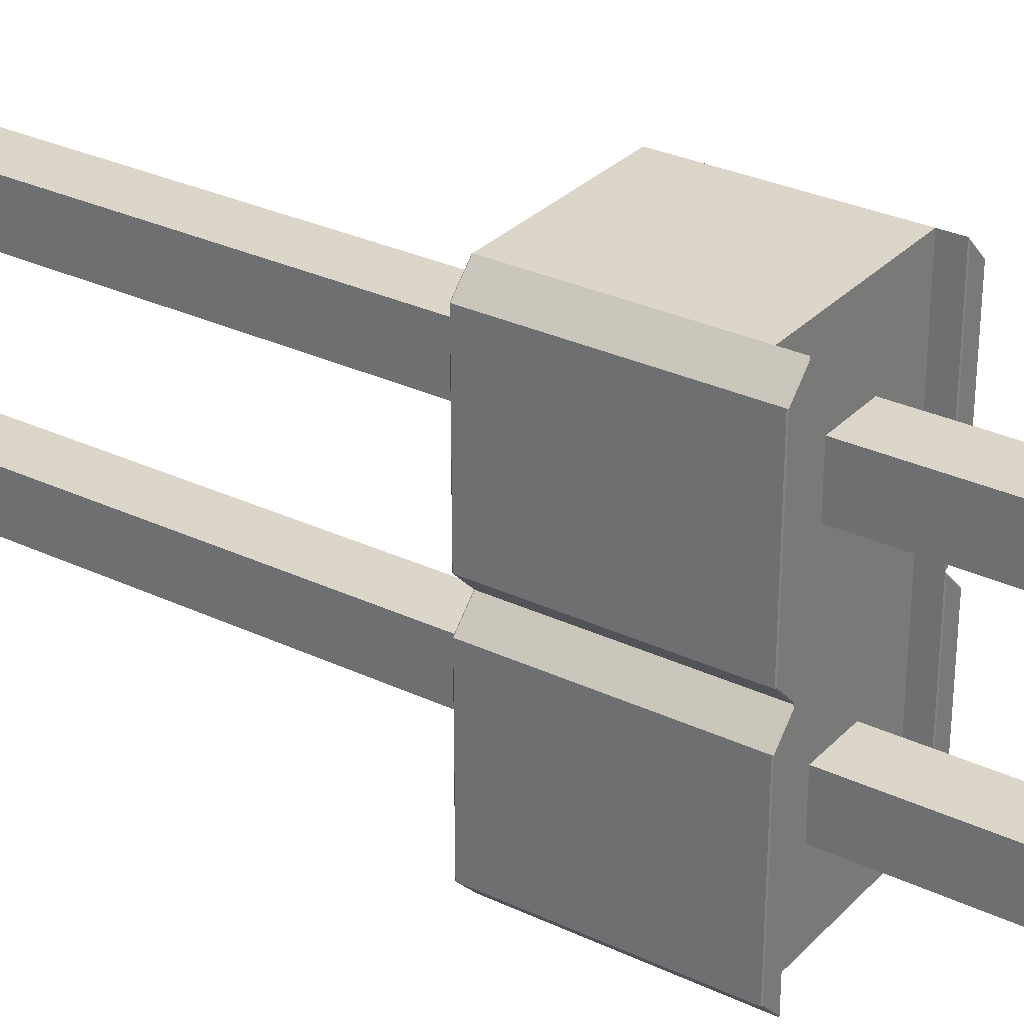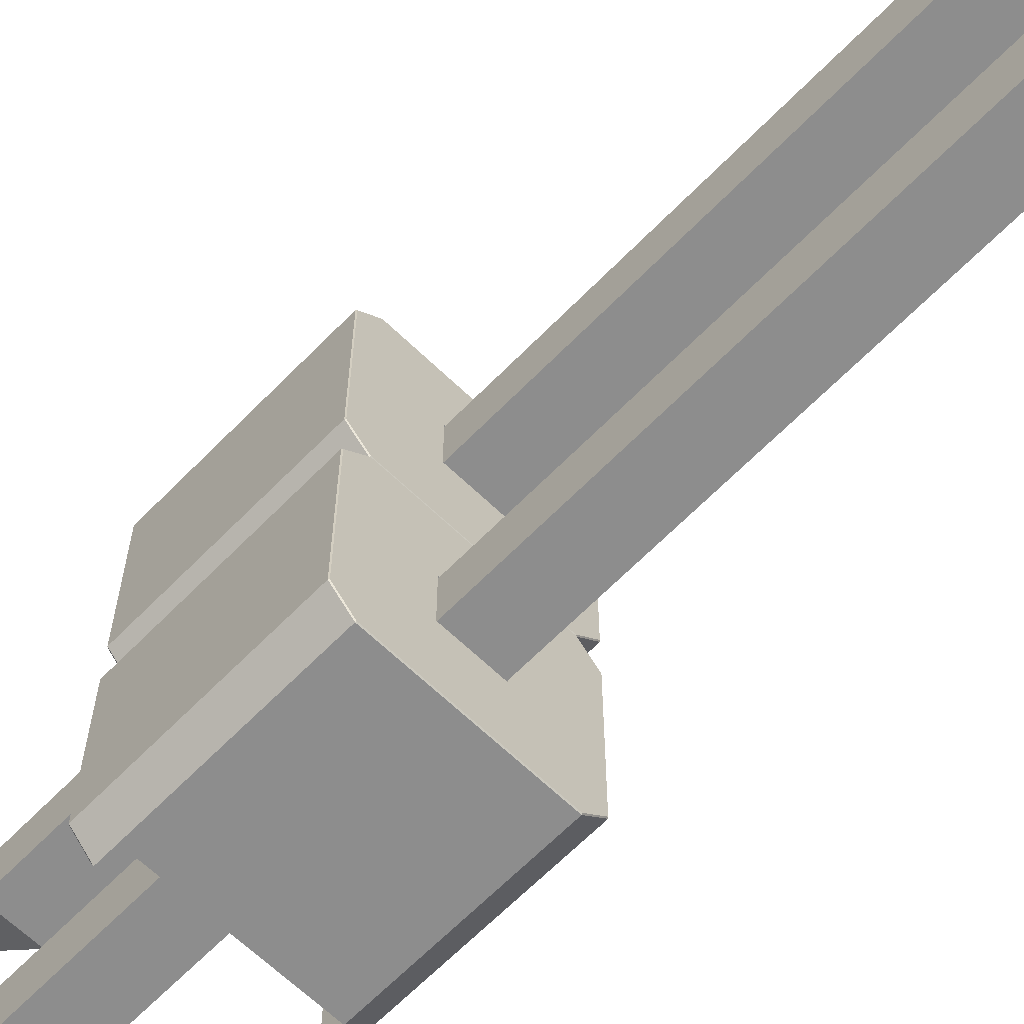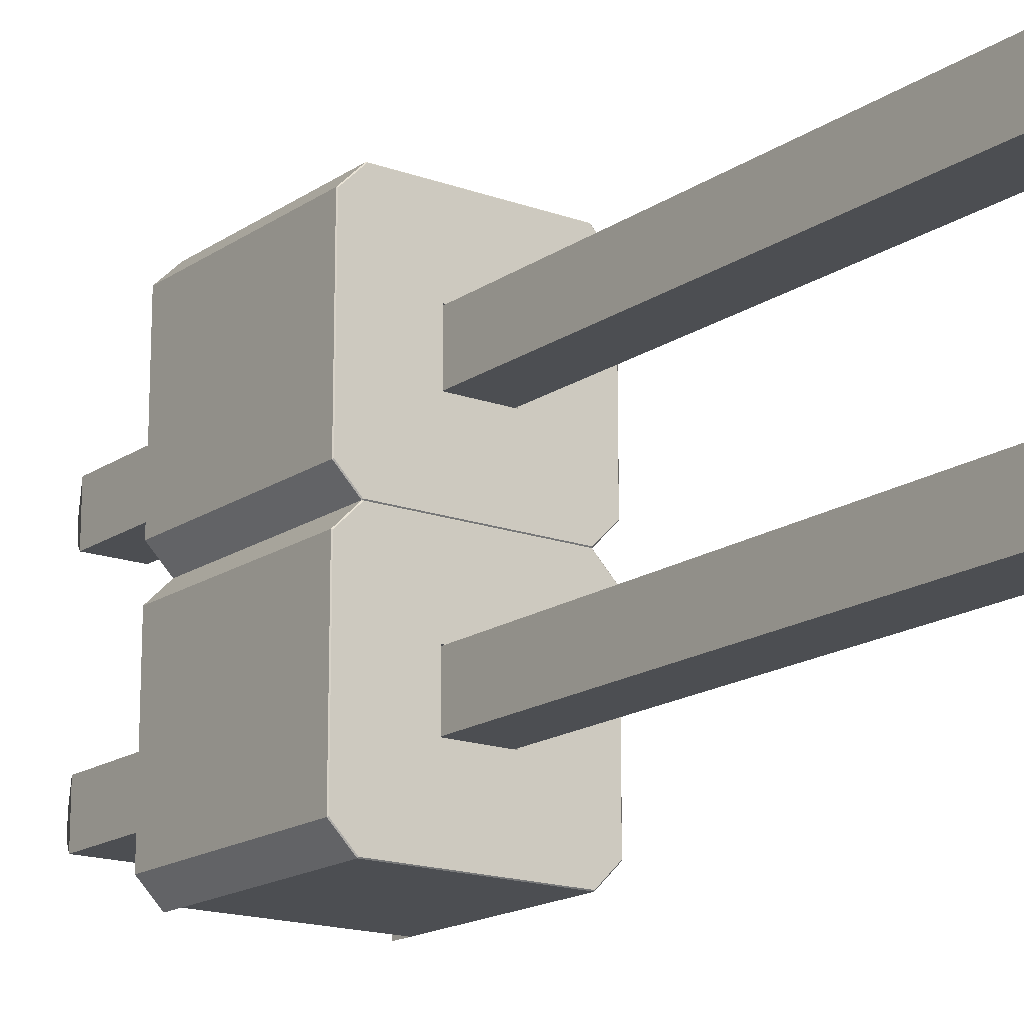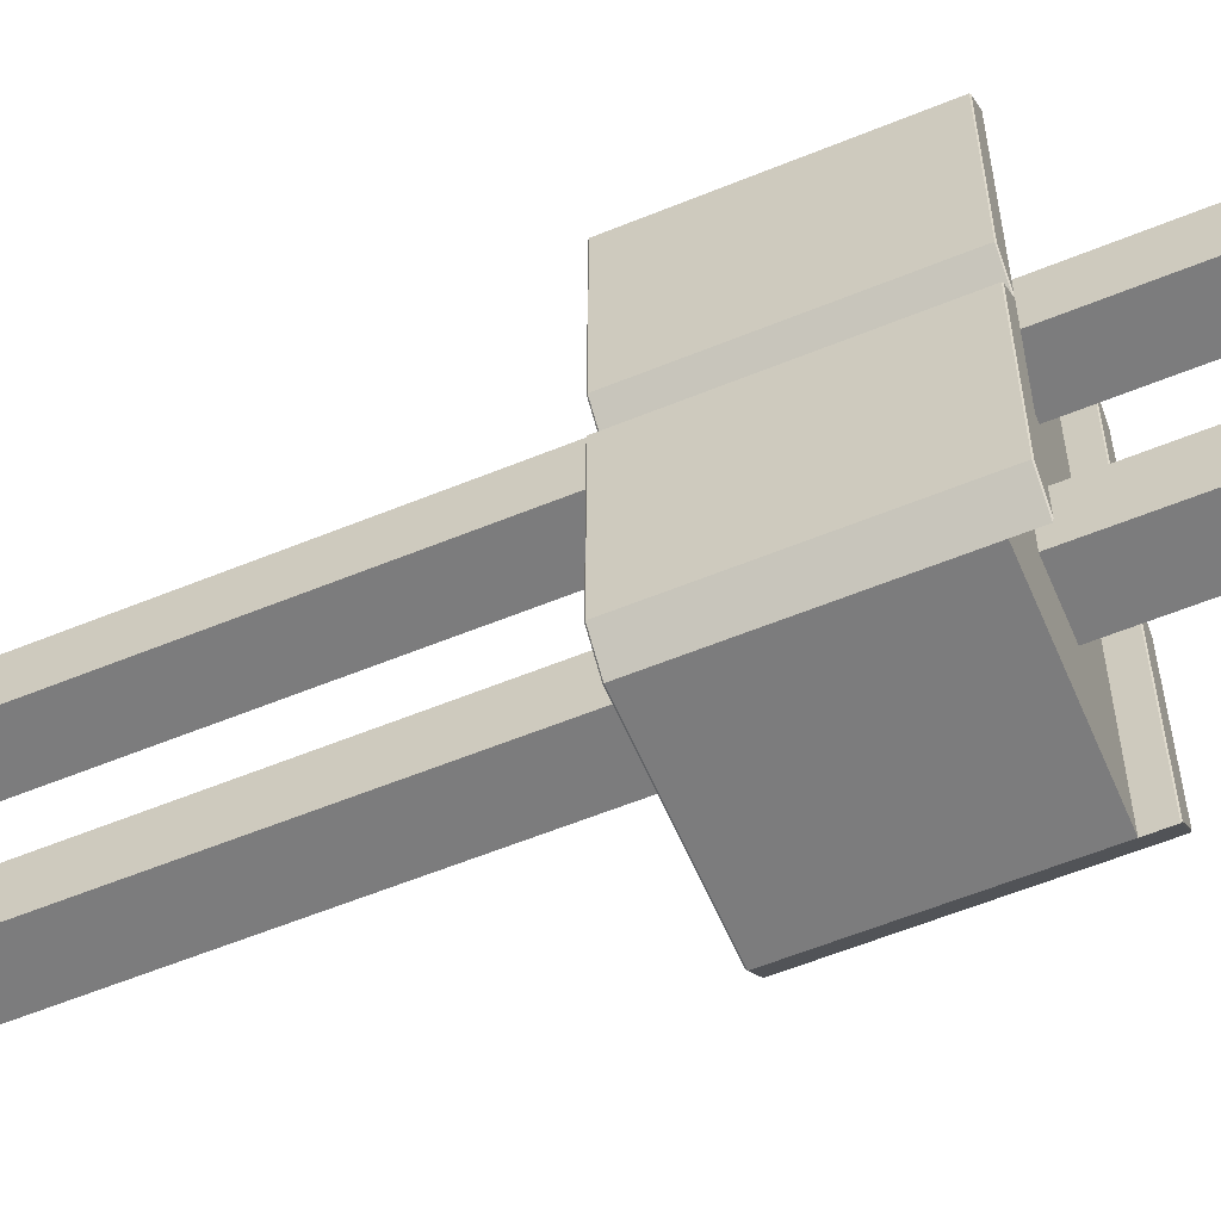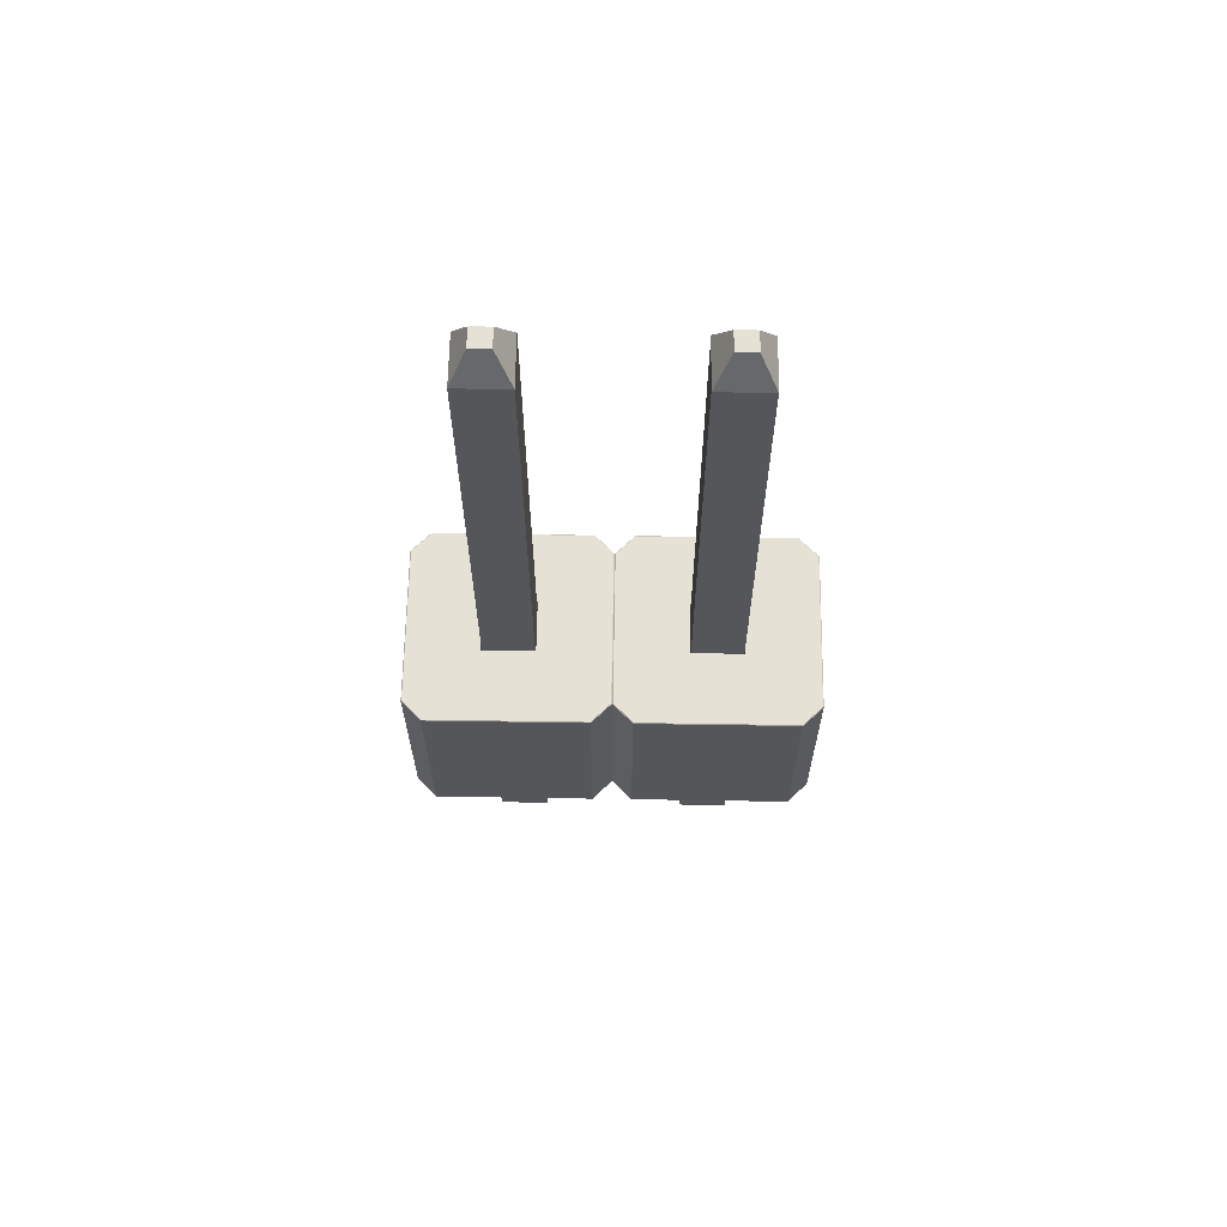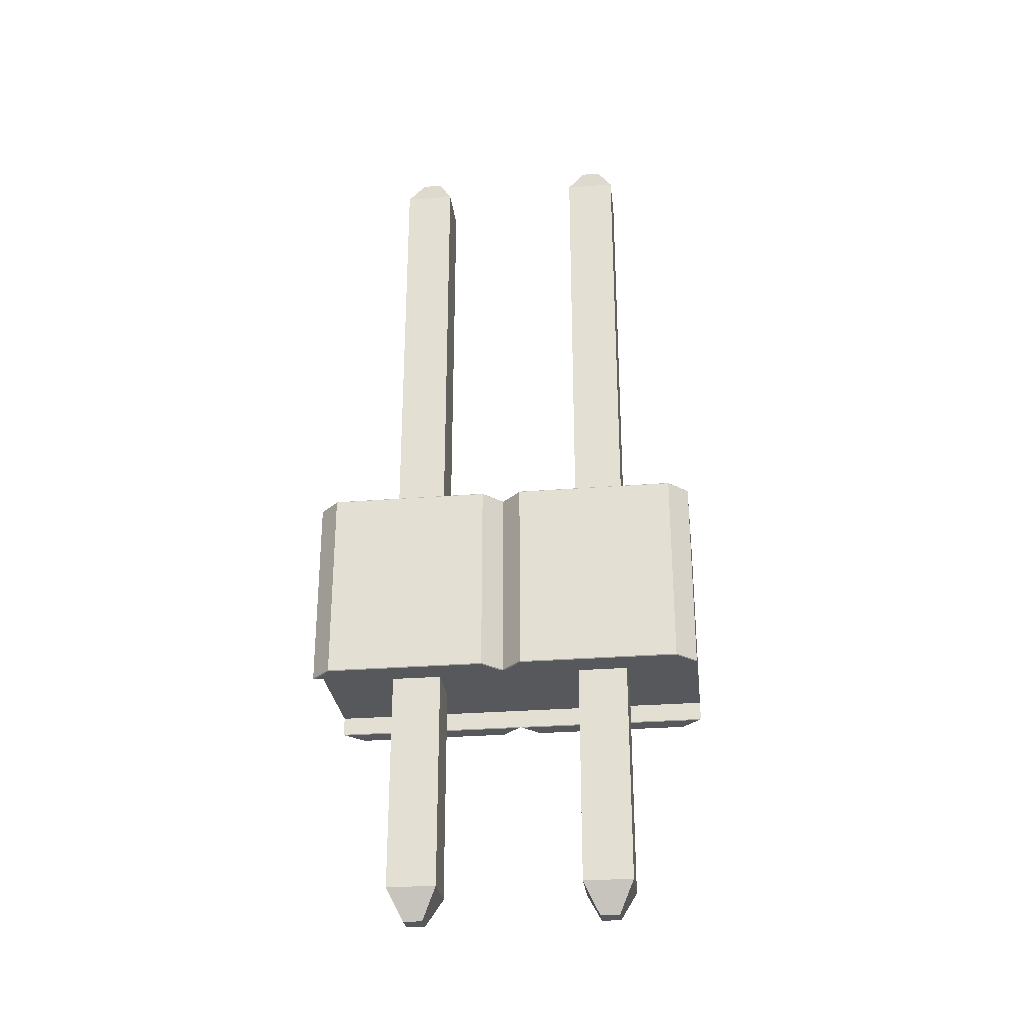
<metadata>
{"format":"obj","ext":"obj","renderer":"f3d","projection":"perspective","resolution":1024,"background":"white","views":[{"elev":30.0,"azim":124.6,"up":"+Y"},{"elev":-64.6,"azim":-44.2,"up":"+Y"},{"elev":-16.7,"azim":-36.5,"up":"+Y"},{"elev":-58.8,"azim":112.9,"up":"+Y"},{"elev":64.1,"azim":-89.1,"up":"+Z"},{"elev":-28.6,"azim":-83.2,"up":"+Z"}]}
</metadata>
<code>
v -1.012 -3.82 2.54
v 1.012 -3.82 2.54
v 1.016 -3.81 2.53
v -1.016 -3.81 2.53
v 1.27 -4.064 2.53
v 1.26 -4.068 2.54
v -1.012 -3.8 2.54
v 1.012 -3.8 2.54
v -1.27 -4.064 2.53
v -1.26 -4.068 2.54
v 0.335 -5.415 2.54
v 1.012 -6.34 2.54
v 1.26 -6.092 2.54
v 0.335 -4.745 2.54
v -0.335 -5.415 2.54
v -1.012 -6.34 2.54
v -1.26 -6.092 2.54
v -0.335 -4.745 2.54
v 1.27 -6.096 2.53
v 1.27 -4.064 0.01
v 1.016 -3.81 0.254
v 1.016 -3.81 0.01
v -1.27 -3.556 2.53
v -1.26 -3.552 2.54
v 0.335 -2.875 2.54
v 1.26 -3.552 2.54
v 1.26 -1.528 2.54
v 0.335 -2.205 2.54
v -0.335 -2.875 2.54
v 1.012 -1.28 2.54
v -1.26 -1.528 2.54
v -0.335 -2.205 2.54
v -1.012 -1.28 2.54
v 1.27 -3.556 2.53
v -1.27 -6.096 2.53
v -1.016 -3.81 0.254
v -1.27 -4.064 0.01
v -1.016 -3.81 0.01
v -1.016 -6.35 2.53
v 1.016 -6.35 2.53
v -0.335 -5.415 2.04
v -0.335 -4.745 2.04
v 0.335 -4.745 2.04
v 0.335 -5.415 2.04
v 1.27 -6.096 0.01
v 1.026 -3.834 0
v 1.26 -4.068 0
v 1.27 -3.556 0.01
v -1.27 -1.524 2.53
v -1.27 -3.556 0.01
v 1.27 -1.524 2.53
v 1.016 -1.27 2.53
v -1.016 -1.27 2.53
v -0.335 -2.875 2.04
v -0.335 -2.205 2.04
v 0.335 -2.205 2.04
v 0.335 -2.875 2.04
v -1.27 -6.096 0.01
v -1.026 -3.834 0
v -1.26 -4.068 0
v -1.016 -6.35 0.254
v -1.016 -6.35 0.01
v 1.016 -6.35 0.254
v 1.016 -6.35 0.01
v 0.325 -5.405 2.04
v 0.325 -4.755 2.04
v -0.325 -4.755 2.04
v -0.325 -5.405 2.04
v 1.26 -6.092 0
v 1.016 -3.834 0.01
v 1.026 -6.326 0
v 1.27 -1.524 0.01
v 1.026 -3.786 0
v 1.26 -3.552 0
v -1.27 -1.524 0.01
v -1.26 -3.552 0
v -1.026 -3.786 0
v 1.016 -1.27 0.254
v 1.016 -1.27 0.01
v -1.016 -1.27 0.254
v -1.016 -1.27 0.01
v 0.325 -2.865 2.04
v 0.325 -2.215 2.04
v -0.325 -2.215 2.04
v -0.325 -2.865 2.04
v -1.26 -6.092 0
v -1.016 -3.834 0.01
v -1.026 -6.326 0
v -0.325 -5.405 8.49
v -0.325 -4.755 8.49
v 0.325 -5.405 8.49
v 0.325 -4.755 8.49
v 1.26 -1.528 0
v 1.016 -1.294 0.01
v 1.026 -1.294 0
v -1.26 -1.528 0
v -1.016 -1.294 0.01
v -1.026 -1.294 0
v -0.325 -2.865 8.49
v -0.325 -2.215 8.49
v 0.325 -2.865 8.49
v 0.325 -2.215 8.49
v -0.125 -5.205 8.89
v -0.125 -4.955 8.89
v 0.125 -5.205 8.89
v 0.125 -4.955 8.89
v -0.125 -2.665 8.89
v -0.125 -2.415 8.89
v 0.125 -2.665 8.89
v 0.125 -2.415 8.89
v -0.325 -2.215 0.254
v 0.325 -2.215 0.254
v 0.325 -2.865 0.254
v 0.325 -4.755 0.254
v -0.325 -2.865 0.254
v -0.325 -4.755 0.254
v 0.325 -5.405 0.254
v -0.325 -5.405 0.254
v -0.325 -5.405 -2.648
v -0.325 -4.755 -2.648
v 0.325 -5.405 -2.648
v 0.325 -4.755 -2.648
v -0.125 -4.955 -3.048
v -0.125 -5.205 -3.048
v 0.125 -5.205 -3.048
v 0.125 -4.955 -3.048
v -0.325 -2.865 -2.648
v -0.325 -2.215 -2.648
v 0.325 -2.865 -2.648
v 0.325 -2.215 -2.648
v -0.125 -2.415 -3.048
v -0.125 -2.665 -3.048
v 0.125 -2.665 -3.048
v 0.125 -2.415 -3.048
f 1 2 3
f 1 3 4
f 5 2 6
f 5 3 2
f 4 3 7
f 7 3 8
f 1 9 10
f 4 9 1
f 11 12 13
f 6 11 13
f 14 11 6
f 15 16 12
f 15 12 11
f 17 16 15
f 2 14 6
f 10 15 18
f 10 17 15
f 1 18 14
f 1 10 18
f 1 14 2
f 19 5 13
f 13 5 6
f 20 21 5
f 5 21 3
f 20 22 21
f 23 4 24
f 24 4 7
f 25 8 26
f 27 25 26
f 28 25 27
f 29 7 8
f 29 8 25
f 24 7 29
f 30 28 27
f 31 29 32
f 31 24 29
f 33 32 28
f 33 31 32
f 33 28 30
f 3 26 8
f 3 34 26
f 9 17 10
f 9 35 17
f 36 37 9
f 36 9 4
f 38 37 36
f 35 39 17
f 17 39 16
f 39 40 16
f 16 40 12
f 40 13 12
f 40 19 13
f 18 15 41
f 18 41 42
f 14 18 42
f 14 42 43
f 11 14 43
f 11 43 44
f 15 11 44
f 15 44 41
f 45 5 19
f 20 5 45
f 46 20 47
f 22 20 46
f 48 21 22
f 34 3 21
f 34 21 48
f 49 24 31
f 49 23 24
f 36 50 38
f 23 50 36
f 4 23 36
f 51 30 27
f 51 52 30
f 33 30 52
f 33 52 53
f 33 49 31
f 53 49 33
f 34 51 26
f 26 51 27
f 32 29 54
f 32 54 55
f 28 32 55
f 28 55 56
f 25 28 56
f 25 56 57
f 29 25 57
f 29 57 54
f 9 37 58
f 35 9 58
f 59 37 38
f 59 60 37
f 61 58 62
f 35 58 61
f 39 35 61
f 40 39 61
f 40 61 63
f 45 63 64
f 19 40 63
f 19 63 45
f 65 44 66
f 66 44 43
f 66 42 67
f 43 42 66
f 68 41 65
f 65 41 44
f 42 41 67
f 67 41 68
f 20 69 47
f 20 45 69
f 22 46 70
f 71 47 69
f 71 46 47
f 48 51 34
f 72 51 48
f 48 73 74
f 48 22 73
f 49 75 50
f 23 49 50
f 76 77 50
f 77 38 50
f 72 78 51
f 51 78 52
f 72 79 78
f 52 78 80
f 52 80 53
f 80 75 49
f 80 49 53
f 81 75 80
f 82 57 83
f 83 57 56
f 83 55 84
f 56 55 83
f 85 54 82
f 82 54 57
f 55 54 84
f 84 54 85
f 60 86 37
f 37 86 58
f 59 38 87
f 86 60 88
f 60 59 88
f 86 88 58
f 88 62 58
f 45 71 69
f 45 64 71
f 89 67 68
f 89 90 67
f 65 89 68
f 65 91 89
f 91 65 66
f 91 66 92
f 92 66 67
f 92 67 90
f 70 71 64
f 46 71 70
f 72 74 93
f 72 48 74
f 94 73 22
f 95 73 94
f 73 93 74
f 73 95 93
f 96 76 75
f 75 76 50
f 77 97 38
f 77 98 97
f 76 96 77
f 96 98 77
f 95 72 93
f 79 72 95
f 98 75 81
f 98 96 75
f 99 84 85
f 99 100 84
f 82 99 85
f 82 101 99
f 101 82 83
f 101 83 102
f 102 83 84
f 102 84 100
f 88 87 62
f 88 59 87
f 90 89 103
f 90 103 104
f 89 91 105
f 89 105 103
f 106 105 91
f 106 91 92
f 104 92 90
f 104 106 92
f 79 95 94
f 98 81 97
f 100 99 107
f 100 107 108
f 99 101 109
f 99 109 107
f 110 109 101
f 110 101 102
f 108 102 100
f 108 110 102
f 105 106 104
f 105 104 103
f 109 110 108
f 109 108 107
f 80 97 81
f 36 87 38
f 36 38 97
f 36 97 80
f 61 62 87
f 61 87 36
f 111 80 78
f 111 78 112
f 21 113 112
f 21 112 78
f 114 113 21
f 36 111 115
f 36 80 111
f 116 115 113
f 116 36 115
f 116 113 114
f 63 117 114
f 63 114 21
f 118 36 116
f 118 117 63
f 61 36 118
f 61 118 63
f 118 116 119
f 119 116 120
f 121 117 118
f 121 118 119
f 114 121 122
f 114 117 121
f 114 122 120
f 114 120 116
f 123 119 120
f 123 124 119
f 124 121 119
f 124 125 121
f 126 121 125
f 122 121 126
f 123 122 126
f 120 122 123
f 126 124 123
f 126 125 124
f 115 111 127
f 127 111 128
f 129 113 115
f 129 115 127
f 112 129 130
f 112 113 129
f 112 130 128
f 112 128 111
f 131 127 128
f 131 132 127
f 132 129 127
f 132 133 129
f 134 129 133
f 130 129 134
f 131 130 134
f 128 130 131
f 134 132 131
f 134 133 132
f 94 78 79
f 21 78 94
f 22 21 94
f 70 21 22
f 63 21 70
f 64 63 70

</code>
